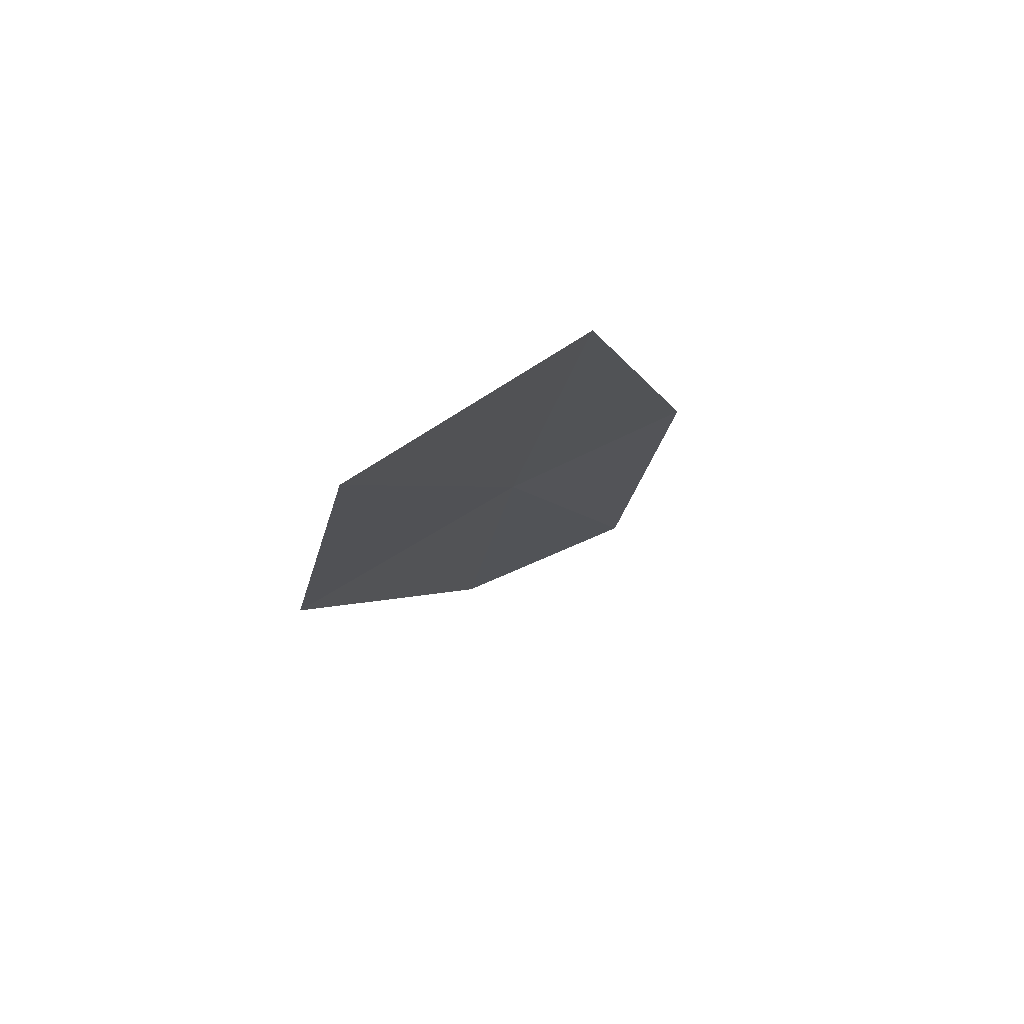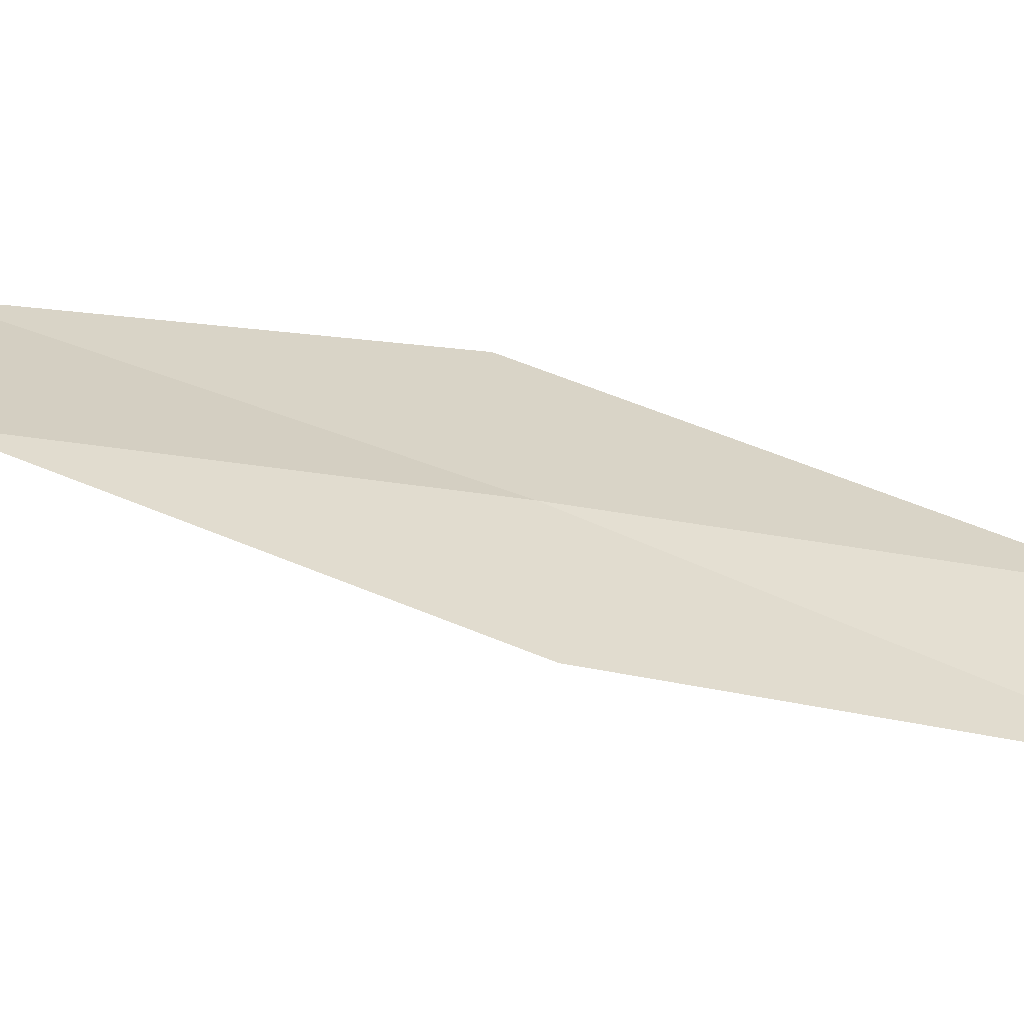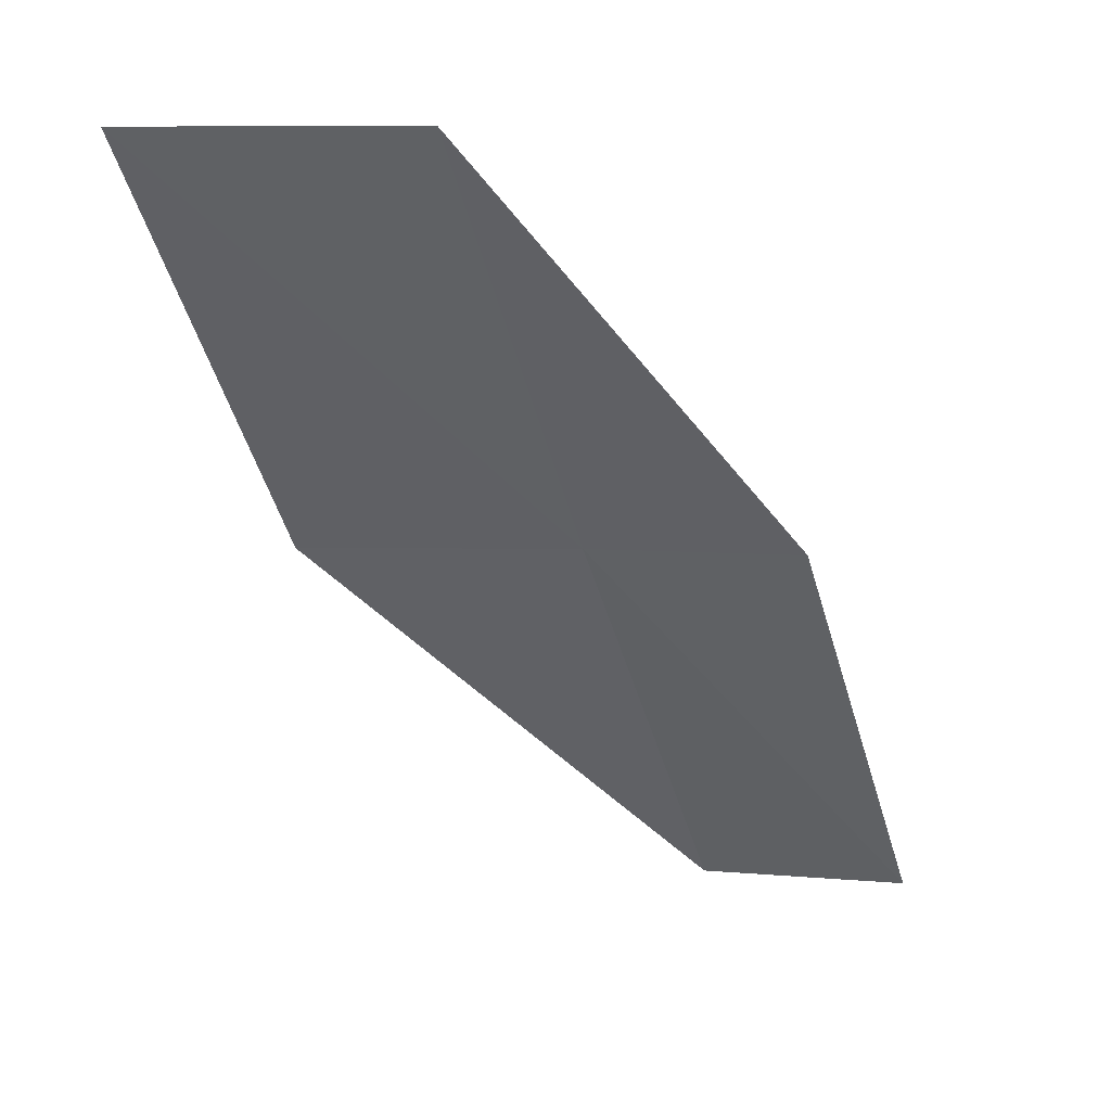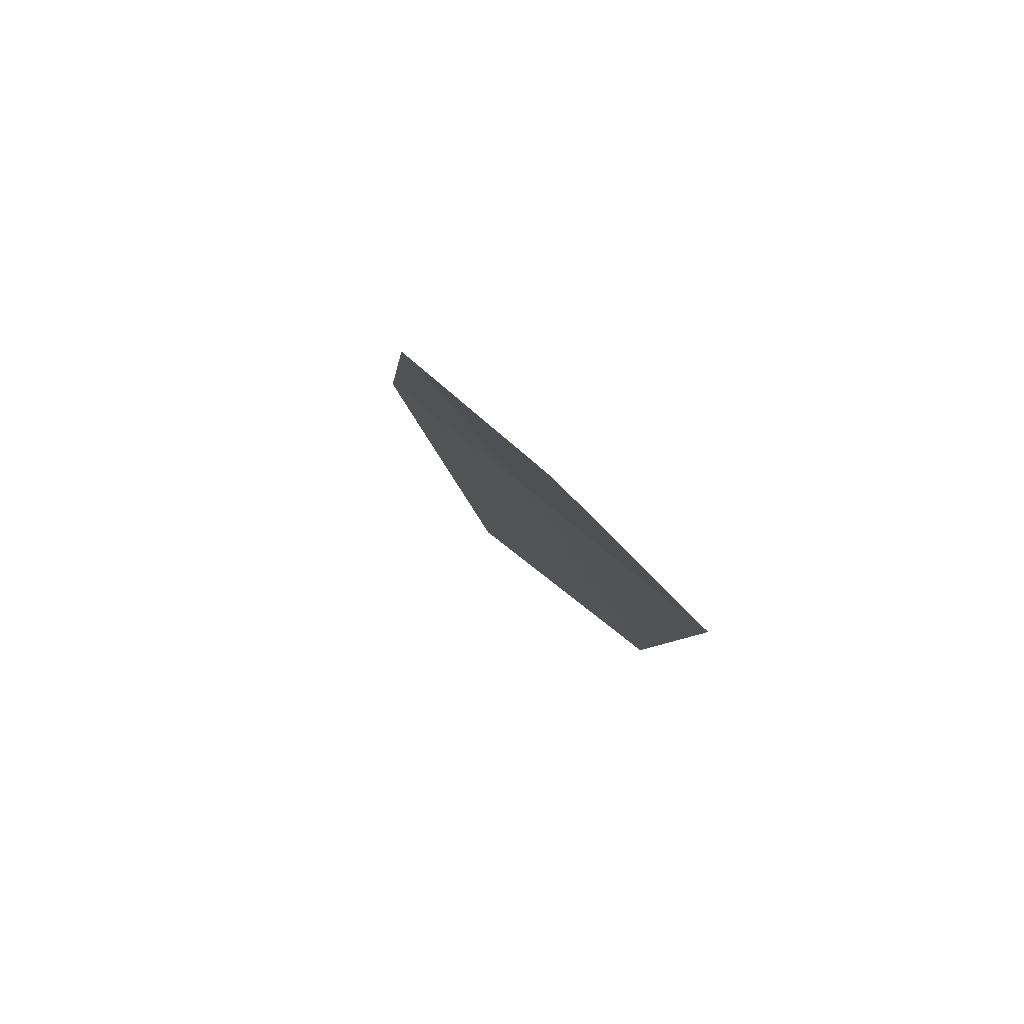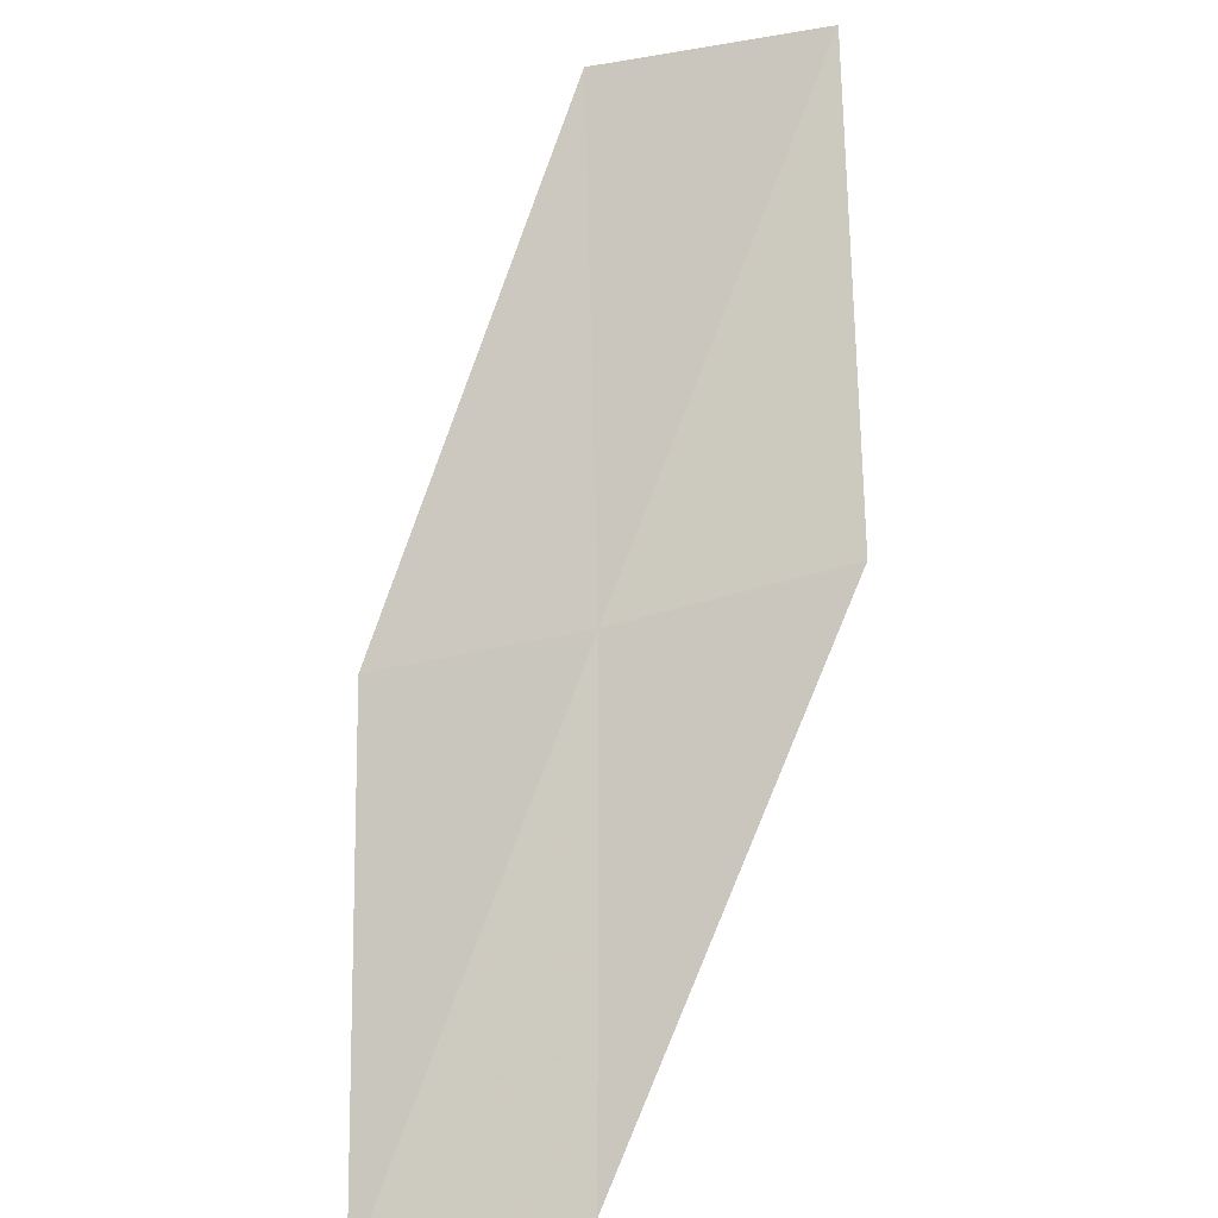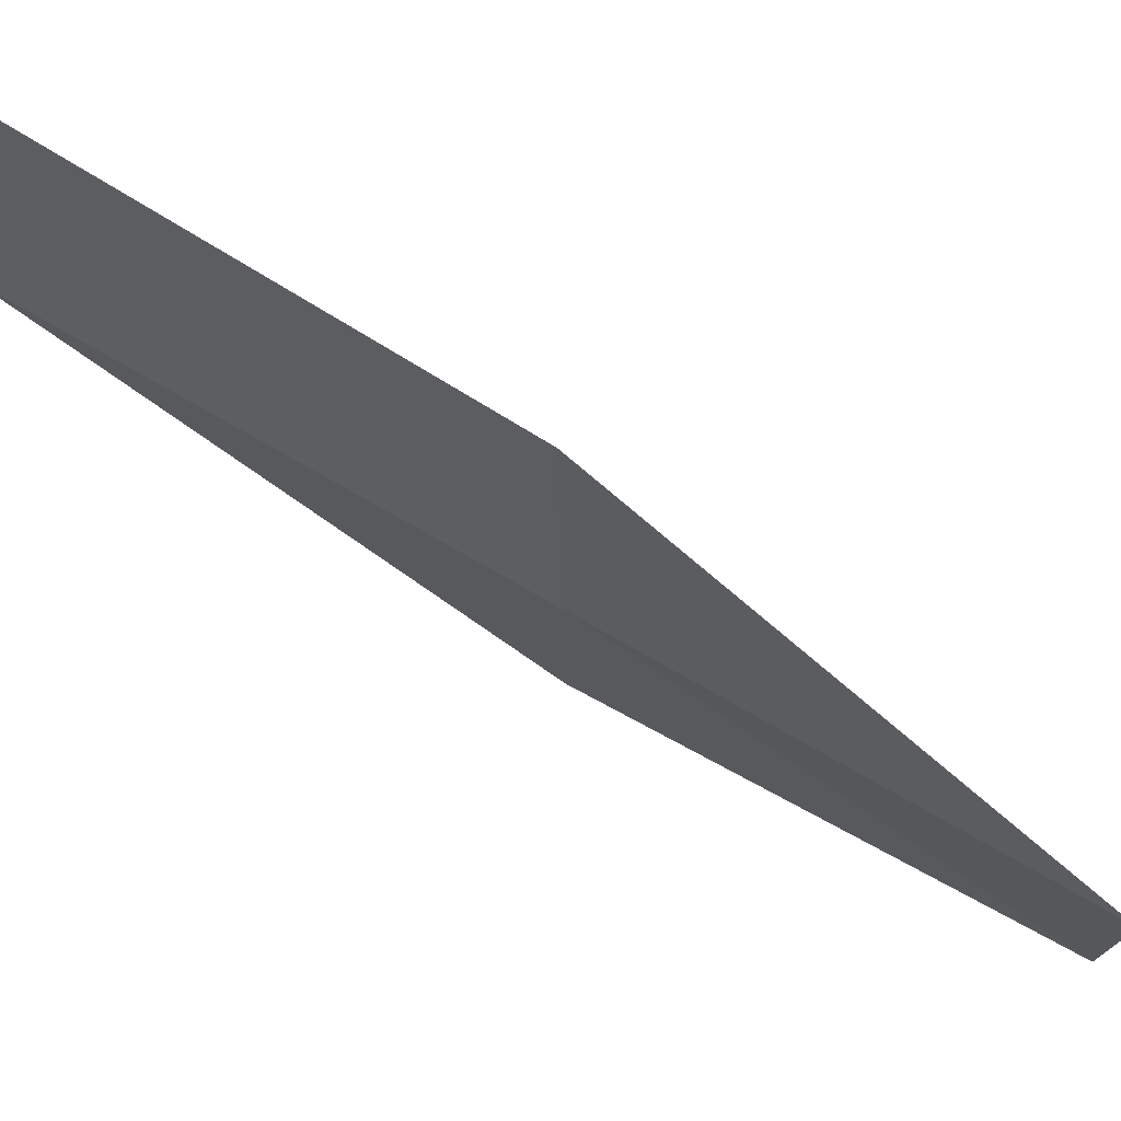
<metadata>
{"format":"obj","ext":"obj","renderer":"f3d","projection":"perspective","resolution":1024,"background":"white","views":[{"elev":43.0,"azim":-117.5,"up":"+Z"},{"elev":-50.6,"azim":54.4,"up":"+Y"},{"elev":13.2,"azim":-75.9,"up":"+Z"},{"elev":-46.2,"azim":40.6,"up":"+Z"},{"elev":26.4,"azim":73.9,"up":"+Z"},{"elev":79.7,"azim":86.1,"up":"+Y"}]}
</metadata>
<code>
v 6.343 23.99 2
v 7.657 22.59 0
v 6.465 22.96 2
v 7.59 23.62 0
v 6.038 25.29 2
v 5.079 24.29 4
v 4.706 25.57 4
f 1 3 2
f 1 2 4
f 1 4 5
f 1 6 3
f 1 7 6
f 1 5 7

</code>
